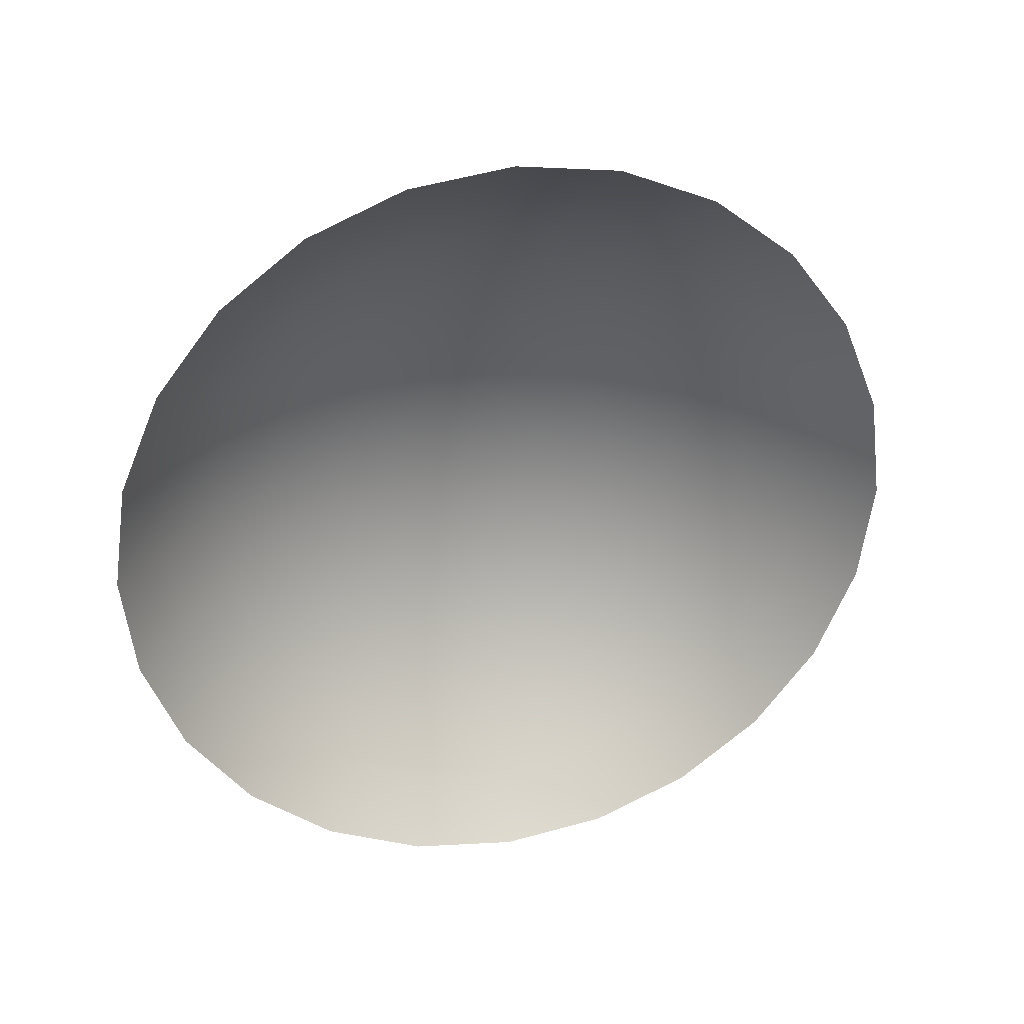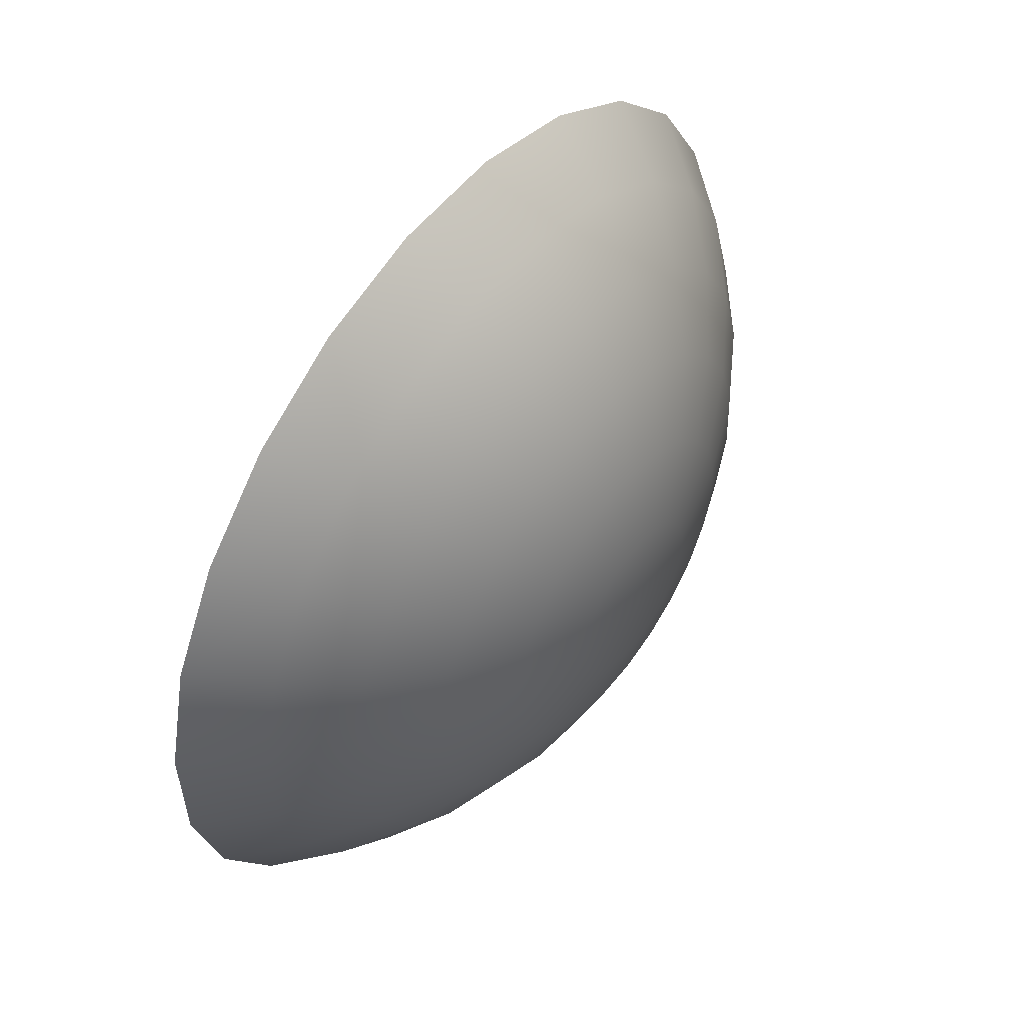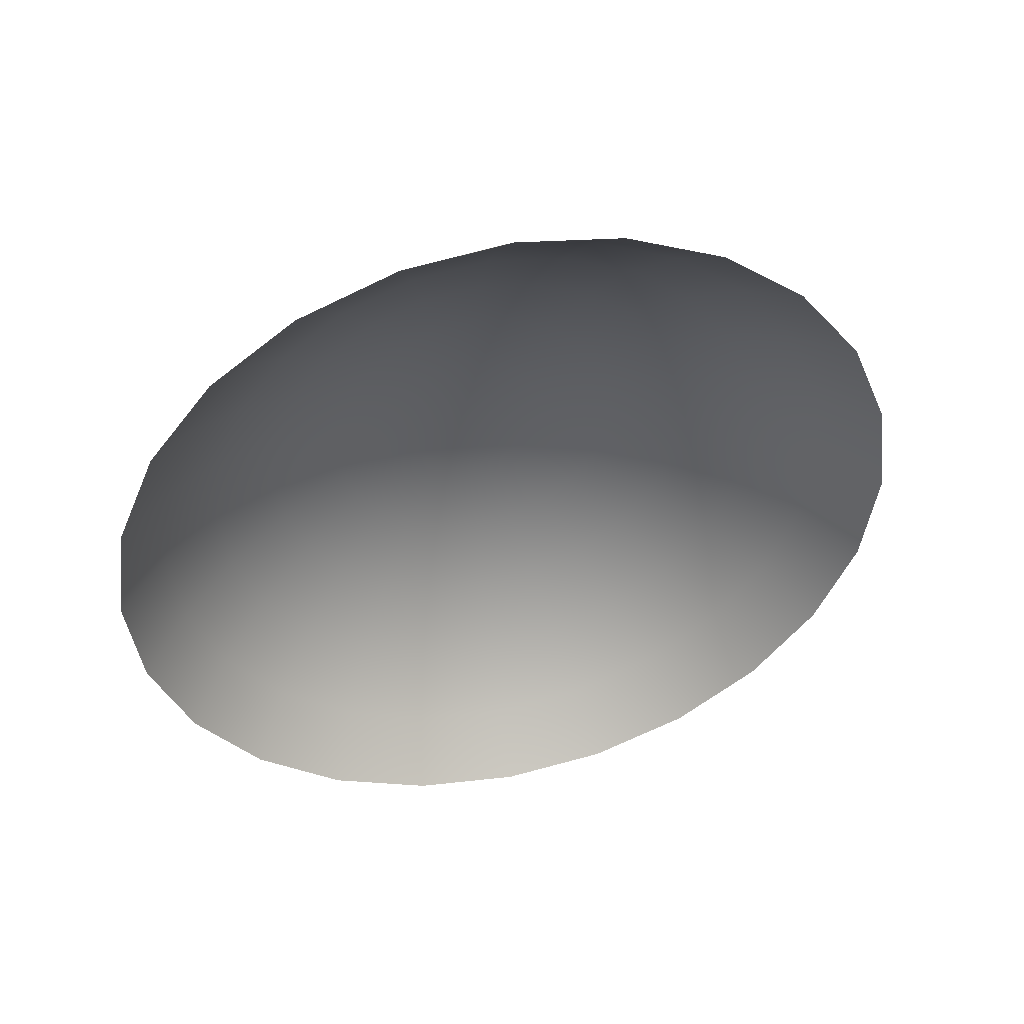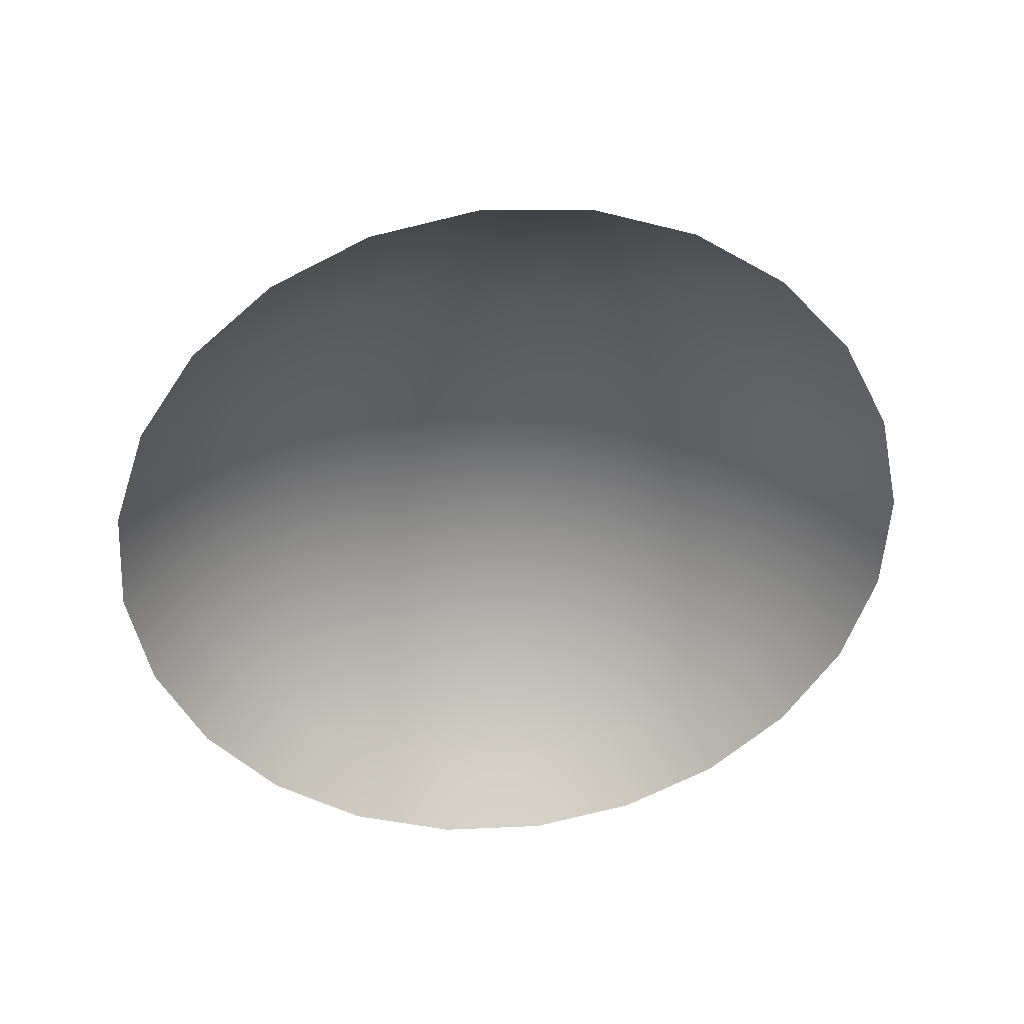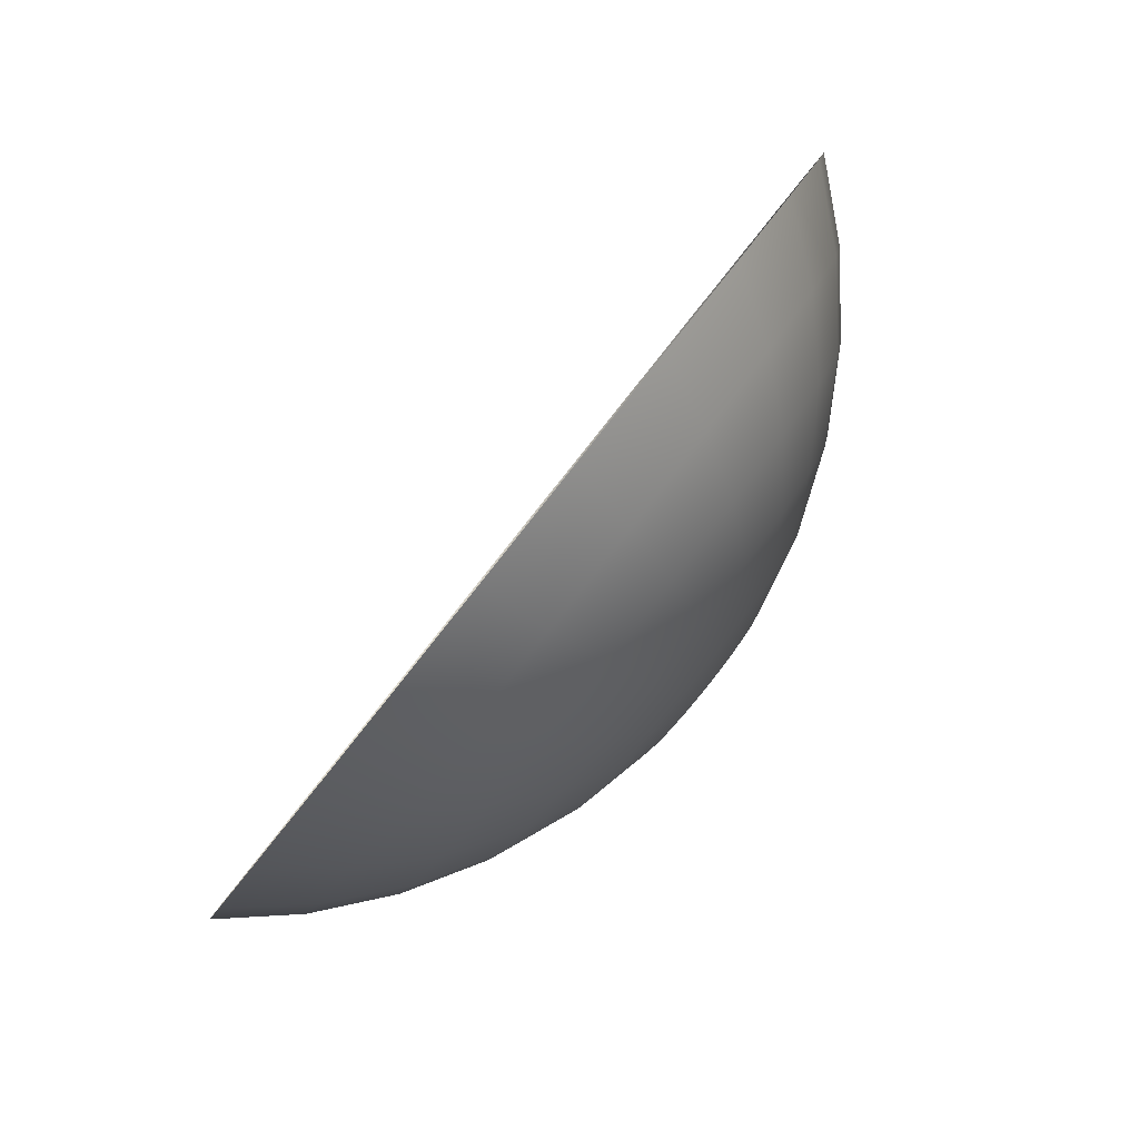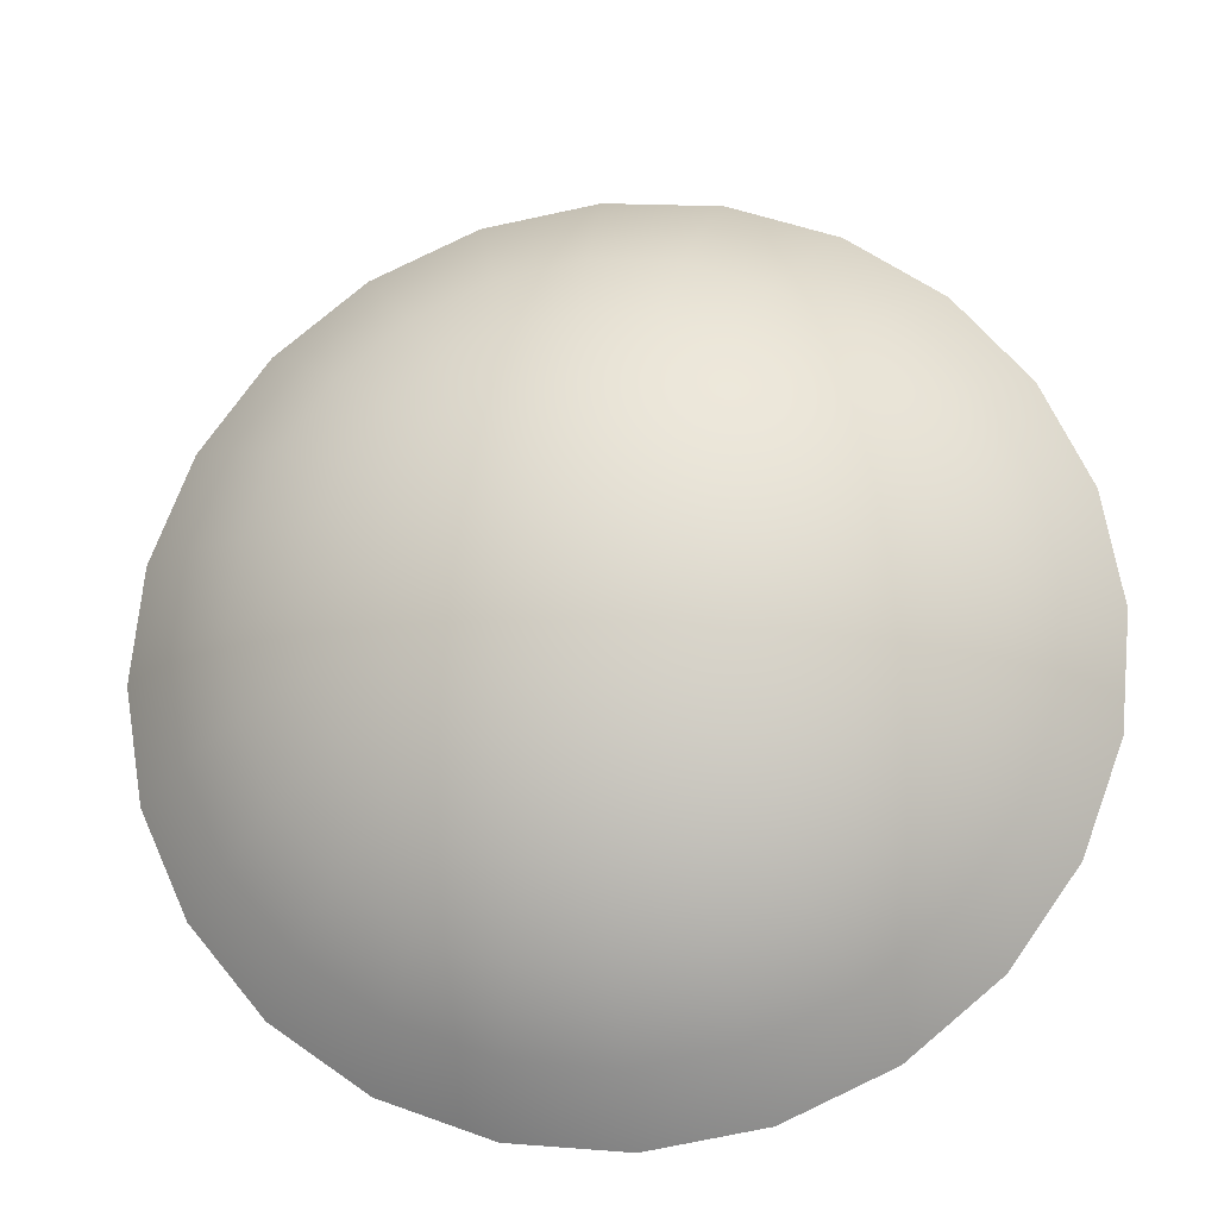
<metadata>
{"format":"obj","ext":"obj","renderer":"f3d","projection":"perspective","resolution":1024,"background":"white","views":[{"elev":-63.3,"azim":-105.0,"up":"+Y"},{"elev":26.3,"azim":124.3,"up":"+Z"},{"elev":-50.5,"azim":-119.4,"up":"+Y"},{"elev":-39.9,"azim":-26.5,"up":"+Y"},{"elev":-63.6,"azim":53.8,"up":"+Z"},{"elev":-35.8,"azim":-172.3,"up":"+Z"}]}
</metadata>
<code>
o Wooden_Plug11/Wooden_Plug/mesh1/mesh1-geometry#mesh1-geometry
v 0.7535 0.582 0.04809
v 0.753 0.5818 0.05055
v 0.7545 0.5817 0.04995
v 0.7525 0.5821 0.0485
v 0.7535 0.5812 0.05253
v 0.7544 0.5818 0.04745
v 0.7525 0.582 0.04623
v 0.7514 0.5819 0.05075
v 0.7554 0.581 0.05176
v 0.7514 0.5813 0.05279
v 0.7558 0.5814 0.049
v 0.7529 0.5819 0.04591
v 0.752 0.5821 0.04644
v 0.7514 0.5822 0.04864
v 0.7539 0.5803 0.05441
v 0.7514 0.5804 0.05472
v 0.7551 0.5816 0.04661
v 0.7533 0.5818 0.04548
v 0.7514 0.5817 0.04442
v 0.7504 0.5821 0.0485
v 0.7498 0.5818 0.05055
v 0.7563 0.5801 0.05348
v 0.7571 0.5807 0.05053
v 0.7494 0.5812 0.05253
v 0.7568 0.5811 0.04777
v 0.7514 0.5821 0.04651
v 0.7509 0.5821 0.04644
v 0.7543 0.5791 0.05613
v 0.7514 0.5792 0.05649
v 0.749 0.5803 0.05441
v 0.7555 0.5814 0.04563
v 0.7535 0.5817 0.04499
v 0.7493 0.582 0.04809
v 0.7504 0.582 0.04623
v 0.7484 0.5817 0.04995
v 0.757 0.5788 0.05506
v 0.7582 0.5797 0.052
v 0.7486 0.5791 0.05613
v 0.7584 0.5803 0.04893
v 0.7474 0.581 0.05176
v 0.7574 0.5807 0.04633
v 0.7536 0.5816 0.04446
v 0.7466 0.5801 0.05348
v 0.7459 0.5788 0.05506
v 0.7556 0.5811 0.04458
v 0.7535 0.5814 0.04393
v 0.7499 0.5819 0.04591
v 0.7485 0.5818 0.04745
v 0.7471 0.5814 0.049
v 0.7592 0.5784 0.05337
v 0.7598 0.5792 0.05007
v 0.7592 0.5798 0.04707
v 0.7458 0.5807 0.05053
v 0.7576 0.5803 0.04479
v 0.7555 0.5808 0.04353
v 0.7533 0.5813 0.04343
v 0.7496 0.5818 0.04548
v 0.7446 0.5797 0.052
v 0.7574 0.5799 0.04324
v 0.7551 0.5806 0.04255
v 0.7529 0.5812 0.04301
v 0.7494 0.5817 0.04499
v 0.7478 0.5816 0.04661
v 0.7461 0.5811 0.04777
v 0.761 0.5778 0.05116
v 0.7607 0.5786 0.04782
v 0.7594 0.5793 0.04507
v 0.7445 0.5803 0.04893
v 0.7436 0.5784 0.05337
v 0.7592 0.5787 0.04307
v 0.7568 0.5795 0.04181
v 0.7544 0.5803 0.04171
v 0.7525 0.5811 0.04268
v 0.7493 0.5816 0.04446
v 0.7621 0.5771 0.04858
v 0.7431 0.5792 0.05007
v 0.7584 0.5782 0.0412
v 0.7558 0.5792 0.04057
v 0.7535 0.5802 0.04107
v 0.752 0.581 0.04247
v 0.7474 0.5814 0.04563
v 0.7494 0.5814 0.04393
v 0.7455 0.5807 0.04633
v 0.7625 0.5764 0.04582
v 0.7611 0.5779 0.04541
v 0.7607 0.5773 0.04301
v 0.7437 0.5798 0.04707
v 0.7419 0.5778 0.05116
v 0.7598 0.5767 0.04076
v 0.7571 0.5778 0.0396
v 0.7545 0.579 0.03962
v 0.7525 0.5801 0.04066
v 0.7514 0.581 0.0424
v 0.7472 0.5811 0.04458
v 0.7496 0.5813 0.04343
v 0.7474 0.5808 0.04353
v 0.7421 0.5786 0.04782
v 0.7408 0.5771 0.04858
v 0.7582 0.5762 0.03883
v 0.7554 0.5775 0.03838
v 0.753 0.5788 0.03903
v 0.7514 0.58 0.04053
v 0.7509 0.581 0.04247
v 0.7499 0.5812 0.04301
v 0.7478 0.5806 0.04255
v 0.7453 0.5803 0.04479
v 0.7621 0.5757 0.04306
v 0.7435 0.5793 0.04507
v 0.7592 0.5744 0.03828
v 0.7563 0.5758 0.03735
v 0.7535 0.5773 0.0376
v 0.7514 0.5787 0.03882
v 0.7504 0.5801 0.04066
v 0.7504 0.5811 0.04268
v 0.7455 0.5799 0.04324
v 0.7485 0.5803 0.04171
v 0.7461 0.5795 0.04181
v 0.761 0.575 0.04049
v 0.7418 0.5779 0.04541
v 0.757 0.5739 0.03659
v 0.7539 0.5756 0.03643
v 0.7514 0.5772 0.03734
v 0.7498 0.5788 0.03903
v 0.7493 0.5802 0.04107
v 0.7471 0.5792 0.04057
v 0.7437 0.5787 0.04307
v 0.7421 0.5773 0.04301
v 0.7404 0.5764 0.04582
v 0.7514 0.5755 0.03611
v 0.7494 0.5773 0.0376
v 0.7445 0.5782 0.0412
v 0.7484 0.579 0.03962
v 0.7458 0.5778 0.0396
v 0.7543 0.5737 0.03552
v 0.749 0.5756 0.03643
v 0.7474 0.5775 0.03838
v 0.7431 0.5767 0.04076
v 0.7408 0.5757 0.04306
v 0.7514 0.5736 0.03516
v 0.7446 0.5762 0.03883
v 0.7466 0.5758 0.03735
v 0.7486 0.5737 0.03552
v 0.7419 0.575 0.04049
v 0.7436 0.5744 0.03828
v 0.7459 0.5739 0.03659
f 1 2 3
f 2 1 4
f 5 3 2
f 3 6 1
f 7 4 1
f 4 8 2
f 3 5 9
f 2 10 5
f 6 3 11
f 12 1 6
f 4 7 13
f 1 12 7
f 8 4 14
f 10 2 8
f 15 9 5
f 9 11 3
f 16 5 10
f 11 17 6
f 6 18 12
f 19 13 7
f 13 14 4
f 19 7 12
f 20 8 14
f 21 10 8
f 9 15 22
f 5 16 15
f 11 9 23
f 24 16 10
f 17 11 25
f 18 6 17
f 19 12 18
f 26 13 19
f 14 13 26
f 8 20 21
f 14 27 20
f 10 21 24
f 28 22 15
f 22 23 9
f 29 15 16
f 23 25 11
f 16 24 30
f 25 31 17
f 17 32 18
f 19 18 32
f 27 26 19
f 27 14 26
f 33 21 20
f 34 20 27
f 35 24 21
f 22 28 36
f 15 29 28
f 23 22 37
f 16 38 29
f 25 23 39
f 40 30 24
f 38 16 30
f 31 25 41
f 32 17 31
f 19 32 42
f 34 27 19
f 21 33 35
f 20 34 33
f 24 35 40
f 36 37 22
f 37 39 23
f 39 41 25
f 30 40 43
f 30 44 38
f 41 45 31
f 31 42 32
f 19 42 46
f 47 34 19
f 48 35 33
f 47 33 34
f 49 40 35
f 37 36 50
f 39 37 51
f 41 39 52
f 53 43 40
f 44 30 43
f 45 41 54
f 42 31 45
f 42 55 46
f 19 46 56
f 57 47 19
f 35 48 49
f 33 47 48
f 40 49 53
f 50 51 37
f 51 52 39
f 52 54 41
f 43 53 58
f 58 44 43
f 59 45 54
f 55 42 45
f 60 46 55
f 46 60 56
f 19 56 61
f 57 48 47
f 62 57 19
f 63 49 48
f 64 53 49
f 51 50 65
f 52 51 66
f 54 52 67
f 68 58 53
f 44 58 69
f 45 59 55
f 54 70 59
f 55 71 60
f 72 56 60
f 56 72 61
f 19 61 73
f 48 57 63
f 62 63 57
f 74 62 19
f 49 63 64
f 53 64 68
f 75 51 65
f 51 75 66
f 66 67 52
f 70 54 67
f 58 68 76
f 76 69 58
f 71 55 59
f 77 59 70
f 78 60 71
f 60 78 72
f 79 61 72
f 61 79 73
f 19 73 80
f 63 62 81
f 74 81 62
f 74 19 82
f 81 64 63
f 83 68 64
f 84 66 75
f 67 66 85
f 67 86 70
f 87 76 68
f 69 76 88
f 59 77 71
f 70 89 77
f 71 90 78
f 91 72 78
f 72 91 79
f 92 73 79
f 73 92 80
f 19 80 93
f 81 74 94
f 82 19 95
f 96 74 82
f 64 81 83
f 68 83 87
f 66 84 85
f 86 67 85
f 89 70 86
f 76 87 97
f 76 98 88
f 90 71 77
f 99 77 89
f 100 78 90
f 78 100 91
f 101 79 91
f 79 101 92
f 102 80 92
f 80 102 93
f 103 19 93
f 74 96 94
f 94 83 81
f 95 19 104
f 105 82 95
f 82 105 96
f 106 87 83
f 84 86 85
f 107 89 86
f 108 97 87
f 98 76 97
f 77 99 90
f 89 109 99
f 90 110 100
f 111 91 100
f 91 111 101
f 112 92 101
f 92 112 102
f 113 93 102
f 114 19 103
f 93 113 103
f 115 94 96
f 83 94 106
f 104 19 114
f 116 95 104
f 95 116 105
f 117 96 105
f 87 106 108
f 86 84 107
f 89 107 118
f 97 108 119
f 119 98 97
f 110 90 99
f 109 89 118
f 120 99 109
f 121 100 110
f 100 121 111
f 122 101 111
f 101 122 112
f 123 102 112
f 102 123 113
f 113 114 103
f 94 115 106
f 96 117 115
f 124 104 114
f 104 124 116
f 125 105 116
f 105 125 117
f 106 126 108
f 108 127 119
f 98 119 128
f 99 120 110
f 120 121 110
f 129 111 121
f 111 129 122
f 130 112 122
f 112 130 123
f 123 124 113
f 114 113 124
f 126 106 115
f 131 115 117
f 132 116 124
f 116 132 125
f 133 117 125
f 127 108 126
f 127 128 119
f 121 120 134
f 134 129 121
f 135 122 129
f 122 135 130
f 130 132 123
f 124 123 132
f 115 131 126
f 117 133 131
f 136 125 132
f 125 136 133
f 126 137 127
f 128 127 138
f 129 134 139
f 139 135 129
f 135 136 130
f 132 130 136
f 137 126 131
f 140 131 133
f 141 133 136
f 137 138 127
f 135 139 142
f 136 135 141
f 131 140 137
f 133 141 140
f 138 137 143
f 142 141 135
f 144 137 140
f 145 140 141
f 137 144 143
f 141 142 145
f 140 145 144
f 3 2 1
f 4 1 2
f 2 3 5
f 1 6 3
f 1 4 7
f 2 8 4
f 9 5 3
f 5 10 2
f 11 3 6
f 6 1 12
f 13 7 4
f 7 12 1
f 14 4 8
f 8 2 10
f 5 9 15
f 3 11 9
f 10 5 16
f 6 17 11
f 12 18 6
f 7 13 19
f 4 14 13
f 12 7 19
f 14 8 20
f 8 10 21
f 22 15 9
f 15 16 5
f 23 9 11
f 10 16 24
f 25 11 17
f 17 6 18
f 18 12 19
f 19 13 26
f 26 13 14
f 21 20 8
f 20 27 14
f 24 21 10
f 15 22 28
f 9 23 22
f 16 15 29
f 11 25 23
f 30 24 16
f 17 31 25
f 18 32 17
f 32 18 19
f 19 26 27
f 26 14 27
f 20 21 33
f 27 20 34
f 21 24 35
f 36 28 22
f 28 29 15
f 37 22 23
f 29 38 16
f 39 23 25
f 24 30 40
f 30 16 38
f 41 25 31
f 31 17 32
f 42 32 19
f 19 27 34
f 35 33 21
f 33 34 20
f 40 35 24
f 22 37 36
f 23 39 37
f 25 41 39
f 43 40 30
f 38 44 30
f 31 45 41
f 32 42 31
f 46 42 19
f 19 34 47
f 33 35 48
f 34 33 47
f 35 40 49
f 50 36 37
f 51 37 39
f 52 39 41
f 40 43 53
f 43 30 44
f 54 41 45
f 45 31 42
f 46 55 42
f 56 46 19
f 19 47 57
f 49 48 35
f 48 47 33
f 53 49 40
f 37 51 50
f 39 52 51
f 41 54 52
f 58 53 43
f 43 44 58
f 54 45 59
f 45 42 55
f 55 46 60
f 56 60 46
f 61 56 19
f 47 48 57
f 19 57 62
f 48 49 63
f 49 53 64
f 65 50 51
f 66 51 52
f 67 52 54
f 53 58 68
f 69 58 44
f 55 59 45
f 59 70 54
f 60 71 55
f 60 56 72
f 61 72 56
f 73 61 19
f 63 57 48
f 57 63 62
f 19 62 74
f 64 63 49
f 68 64 53
f 65 51 75
f 66 75 51
f 52 67 66
f 67 54 70
f 76 68 58
f 58 69 76
f 59 55 71
f 70 59 77
f 71 60 78
f 72 78 60
f 72 61 79
f 73 79 61
f 80 73 19
f 81 62 63
f 62 81 74
f 82 19 74
f 63 64 81
f 64 68 83
f 75 66 84
f 85 66 67
f 70 86 67
f 68 76 87
f 88 76 69
f 71 77 59
f 77 89 70
f 78 90 71
f 78 72 91
f 79 91 72
f 79 73 92
f 80 92 73
f 93 80 19
f 94 74 81
f 95 19 82
f 82 74 96
f 83 81 64
f 87 83 68
f 85 84 66
f 85 67 86
f 86 70 89
f 97 87 76
f 88 98 76
f 77 71 90
f 89 77 99
f 90 78 100
f 91 100 78
f 91 79 101
f 92 101 79
f 92 80 102
f 93 102 80
f 93 19 103
f 94 96 74
f 81 83 94
f 104 19 95
f 95 82 105
f 96 105 82
f 83 87 106
f 85 86 84
f 86 89 107
f 87 97 108
f 97 76 98
f 90 99 77
f 99 109 89
f 100 110 90
f 100 91 111
f 101 111 91
f 101 92 112
f 102 112 92
f 102 93 113
f 103 19 114
f 103 113 93
f 96 94 115
f 106 94 83
f 114 19 104
f 104 95 116
f 105 116 95
f 105 96 117
f 108 106 87
f 107 84 86
f 118 107 89
f 119 108 97
f 97 98 119
f 99 90 110
f 118 89 109
f 109 99 120
f 110 100 121
f 111 121 100
f 111 101 122
f 112 122 101
f 112 102 123
f 113 123 102
f 103 114 113
f 106 115 94
f 115 117 96
f 114 104 124
f 116 124 104
f 116 105 125
f 117 125 105
f 108 126 106
f 119 127 108
f 128 119 98
f 110 120 99
f 110 121 120
f 121 111 129
f 122 129 111
f 122 112 130
f 123 130 112
f 113 124 123
f 124 113 114
f 115 106 126
f 117 115 131
f 124 116 132
f 125 132 116
f 125 117 133
f 126 108 127
f 119 128 127
f 134 120 121
f 121 129 134
f 129 122 135
f 130 135 122
f 123 132 130
f 132 123 124
f 126 131 115
f 131 133 117
f 132 125 136
f 133 136 125
f 127 137 126
f 138 127 128
f 139 134 129
f 129 135 139
f 130 136 135
f 136 130 132
f 131 126 137
f 133 131 140
f 136 133 141
f 127 138 137
f 142 139 135
f 141 135 136
f 137 140 131
f 140 141 133
f 143 137 138
f 135 141 142
f 140 137 144
f 141 140 145
f 143 144 137
f 145 142 141
f 144 145 140

</code>
